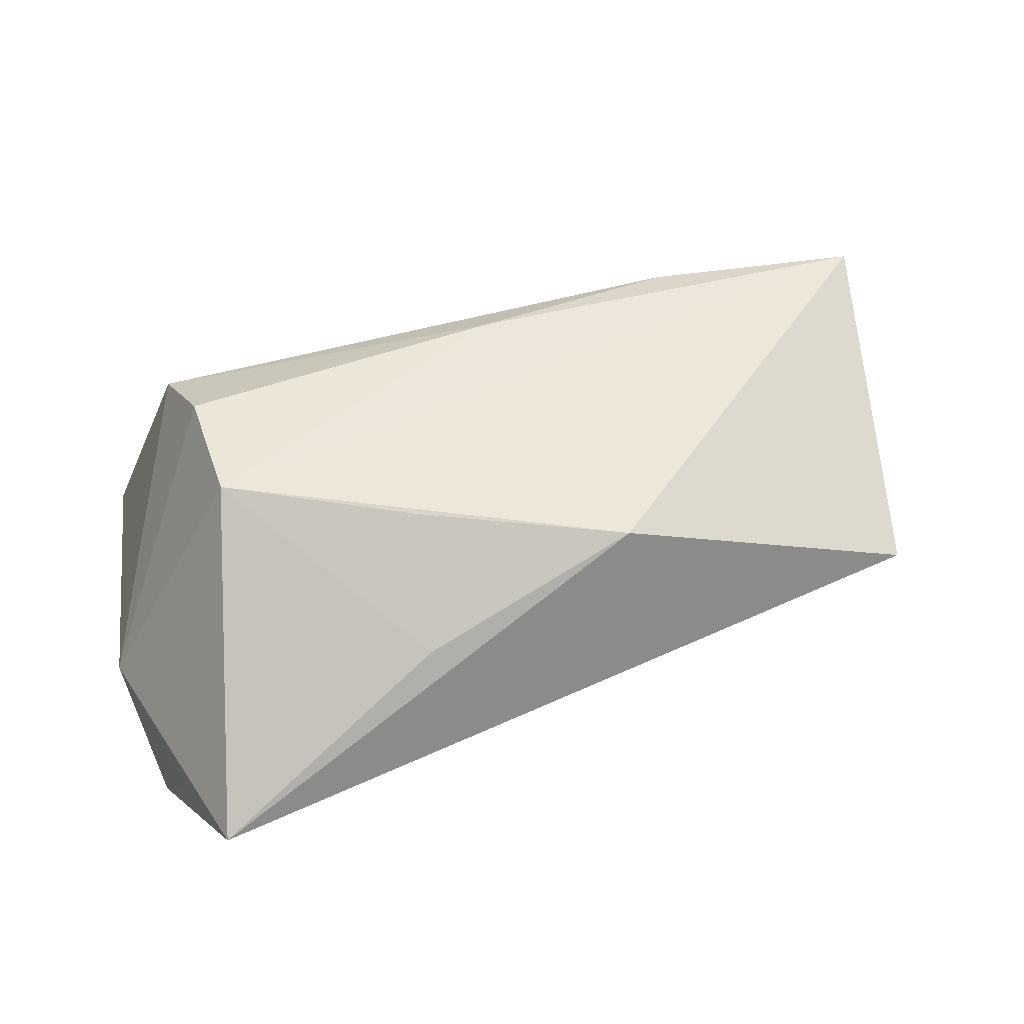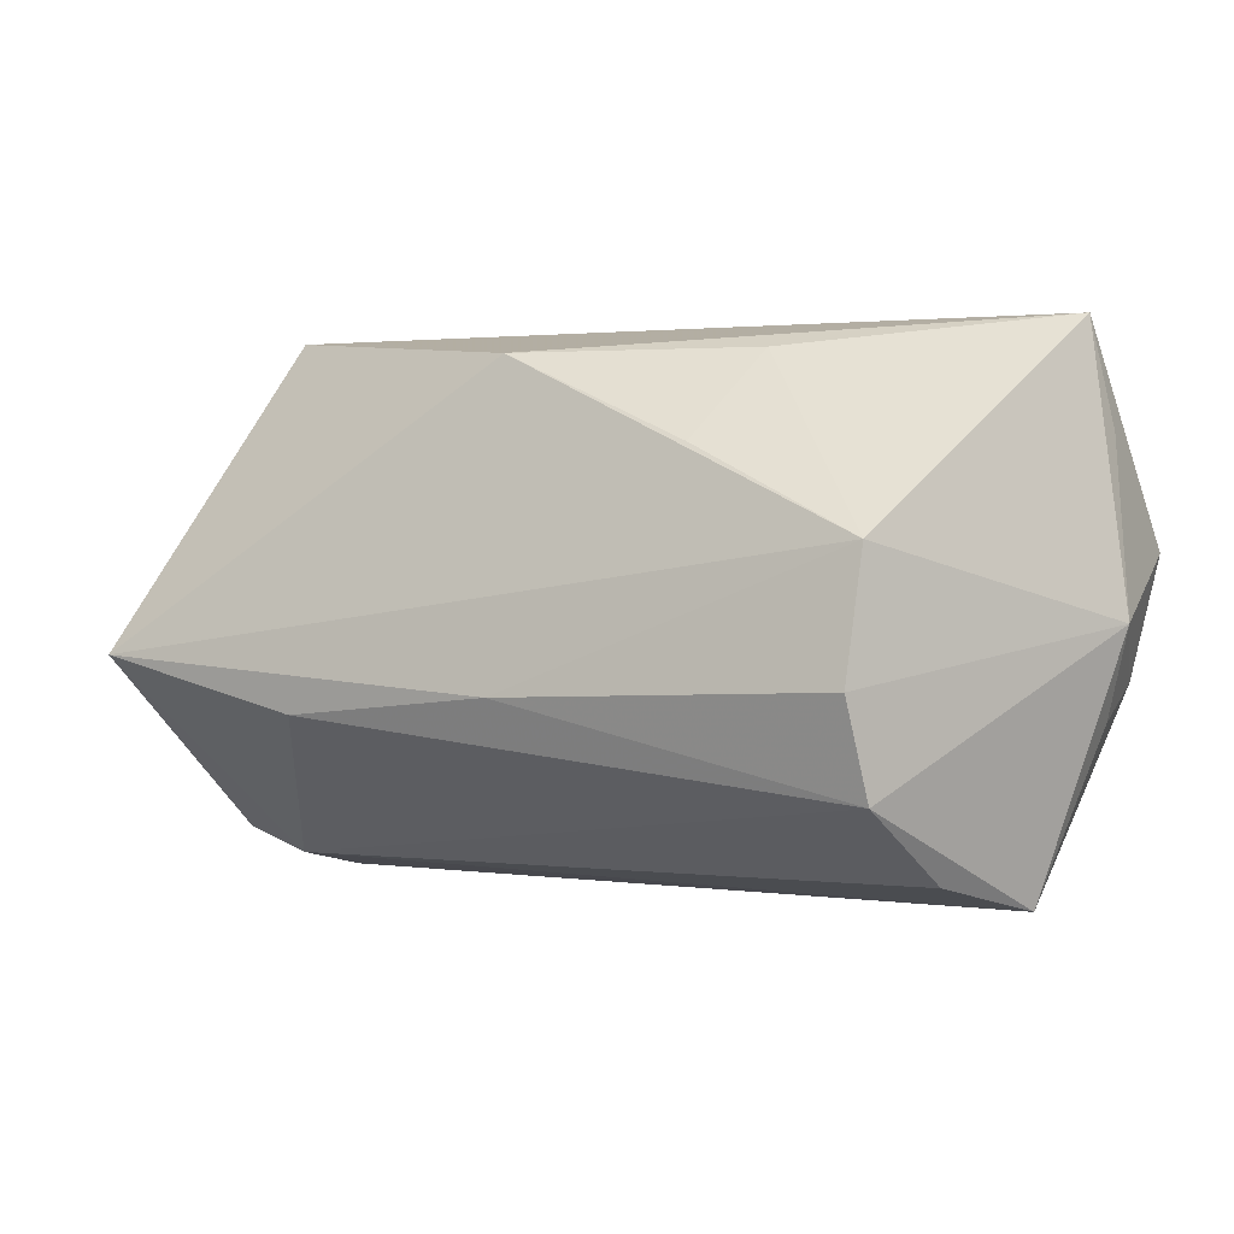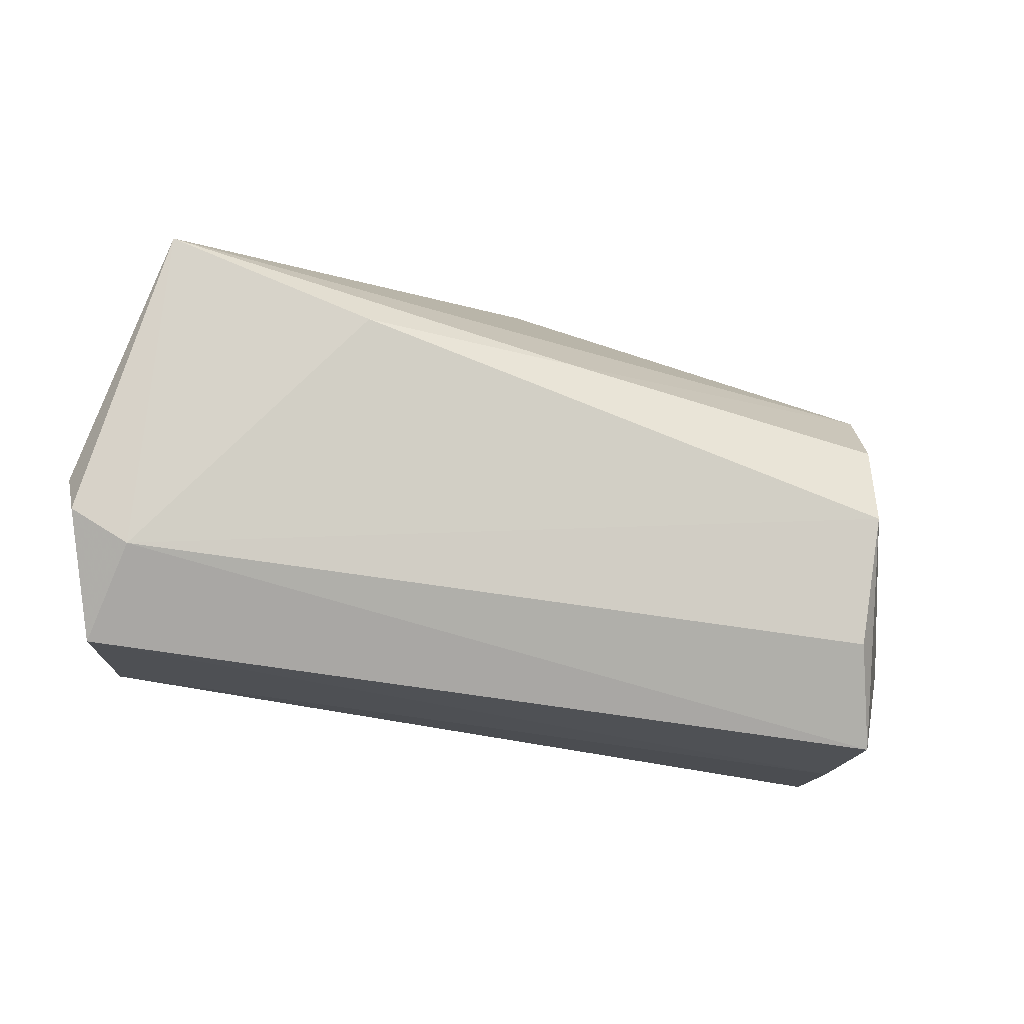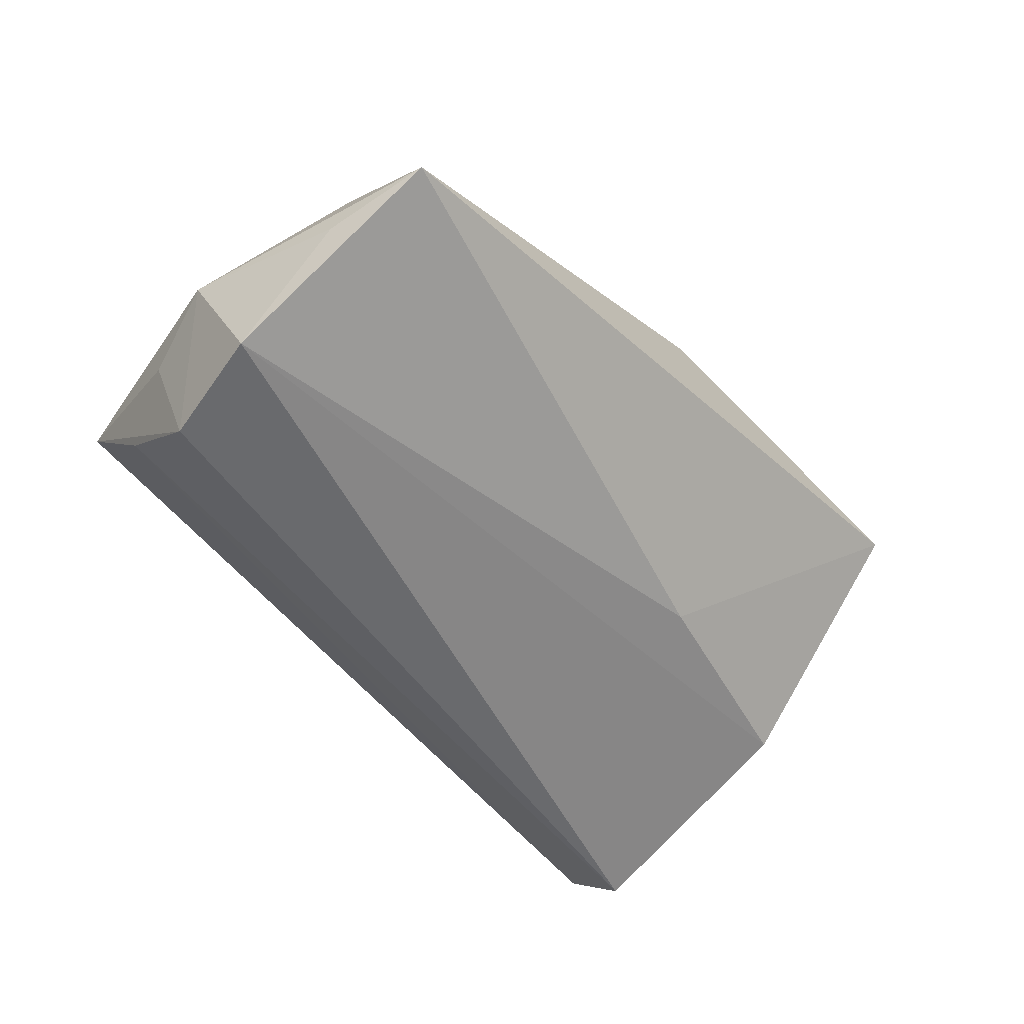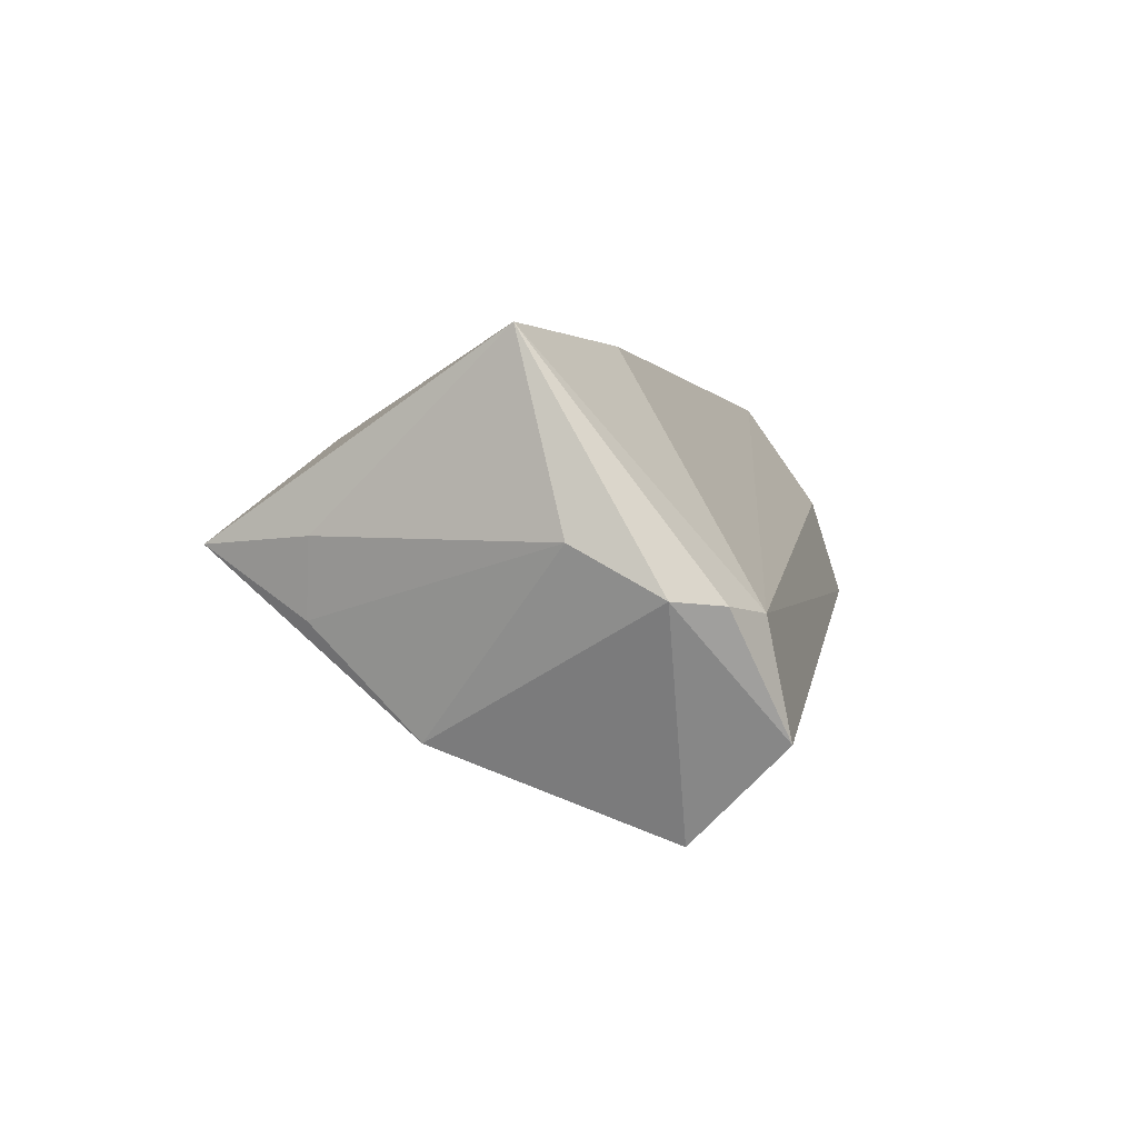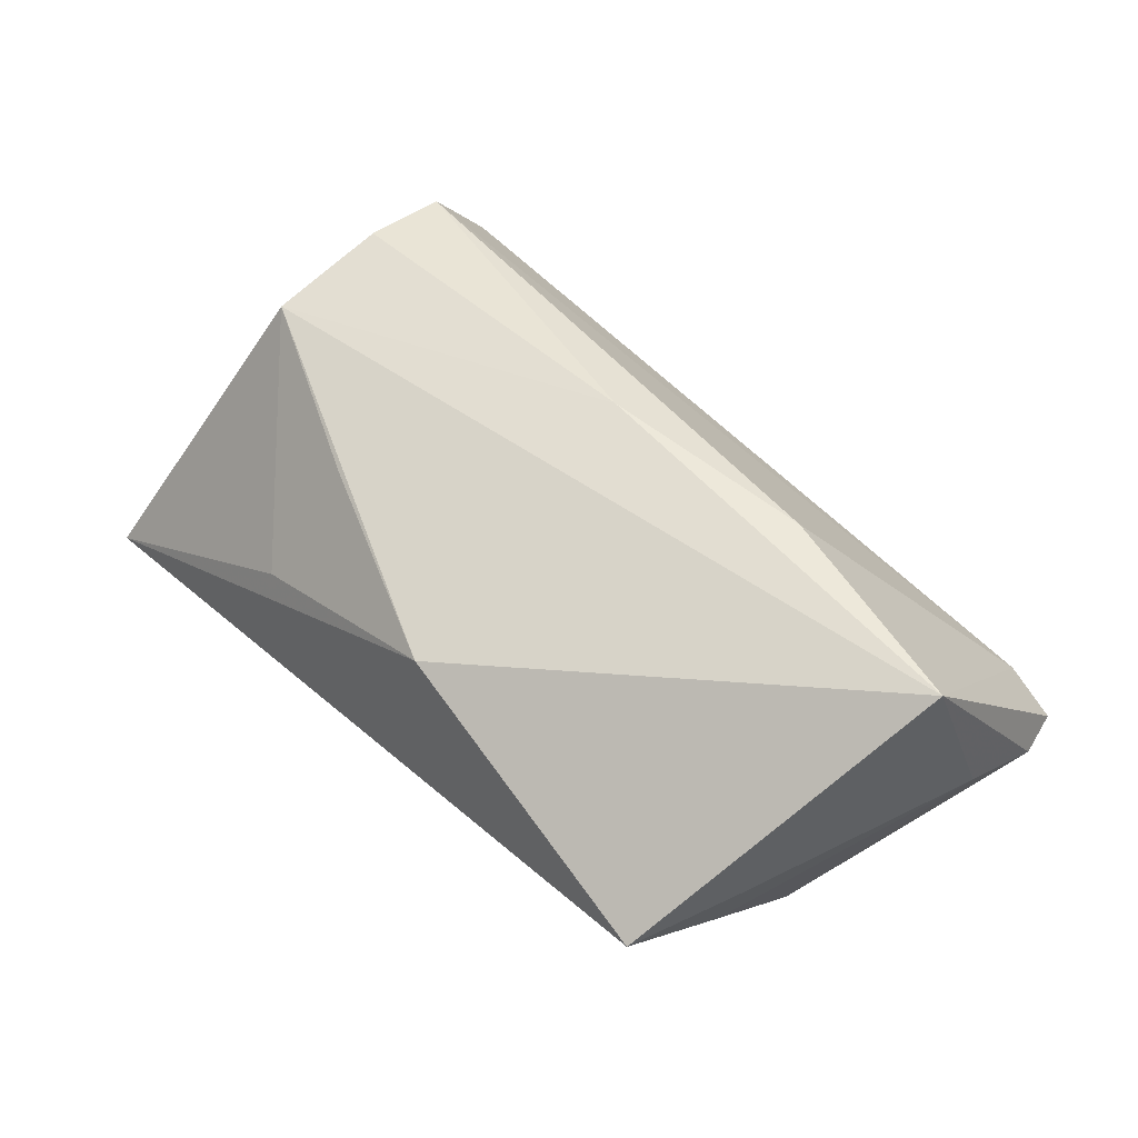
<metadata>
{"format":"obj","ext":"obj","renderer":"f3d","projection":"perspective","resolution":1024,"background":"white","views":[{"elev":38.1,"azim":157.9,"up":"+Z"},{"elev":0.9,"azim":32.3,"up":"+Y"},{"elev":-62.7,"azim":-16.5,"up":"+Y"},{"elev":-53.0,"azim":132.4,"up":"+Z"},{"elev":2.2,"azim":-79.0,"up":"+Z"},{"elev":56.8,"azim":-134.8,"up":"+Z"}]}
</metadata>
<code>
v 0.04208 0.009474 0.0237
v -0.02761 -0.009732 0.02762
v 0.04863 -0.02991 -0.003836
v -0.05725 -0.02619 -0.0004644
v -0.04687 -0.02041 -0.02665
v 0.04219 -0.01711 0.02254
v 0.05425 0.008423 -0.02665
v -0.01991 0.01495 -0.0165
v -0.0486 0.02061 0.006238
v 0.02002 0.01986 0.02046
v 0.05348 -0.01006 -0.01223
v -0.0004728 -0.007058 0.02783
v 0.05711 0.0007834 -0.009285
v -0.04684 0.008418 -0.01627
v -0.05137 -0.0321 -0.01501
v 0.05144 0.0344 -0.01216
v 0.05359 0.02148 -0.01417
v -0.04953 -0.02919 -0.001559
v 0.04127 -0.005524 0.02614
v -0.04625 0.0216 -0.003151
v -0.04361 0.0344 0.005128
v -0.05879 -0.02029 4.722e-05
v 0.04376 -0.02633 0.009082
v -0.005039 0.03047 0.01766
v 0.02212 0.03068 0.006736
v -0.05777 -0.009511 0.005867
v 0.04895 -0.01902 -0.01559
v 0.0507 -0.006258 -0.02665
v -0.05408 -0.003364 0.02863
f 13 6 3
f 24 29 1
f 16 1 13
f 22 14 5
f 26 14 22
f 22 29 26
f 9 26 29
f 19 6 13
f 13 1 19
f 25 16 24
f 1 16 25
f 23 3 6
f 6 18 23
f 23 18 3
f 7 5 14
f 7 28 5
f 13 28 7
f 3 18 15
f 22 5 15
f 24 16 21
f 21 9 29
f 21 29 24
f 2 18 6
f 29 18 2
f 12 1 29
f 12 19 1
f 29 2 12
f 6 19 12
f 12 2 6
f 24 1 10
f 10 25 24
f 1 25 10
f 13 3 11
f 11 28 13
f 3 28 11
f 27 28 3
f 5 28 27
f 3 15 27
f 27 15 5
f 8 7 14
f 16 7 8
f 14 21 8
f 8 21 16
f 17 16 13
f 13 7 17
f 17 7 16
f 22 15 4
f 4 15 18
f 4 29 22
f 4 18 29
f 20 21 14
f 9 21 20
f 14 26 20
f 26 9 20

</code>
